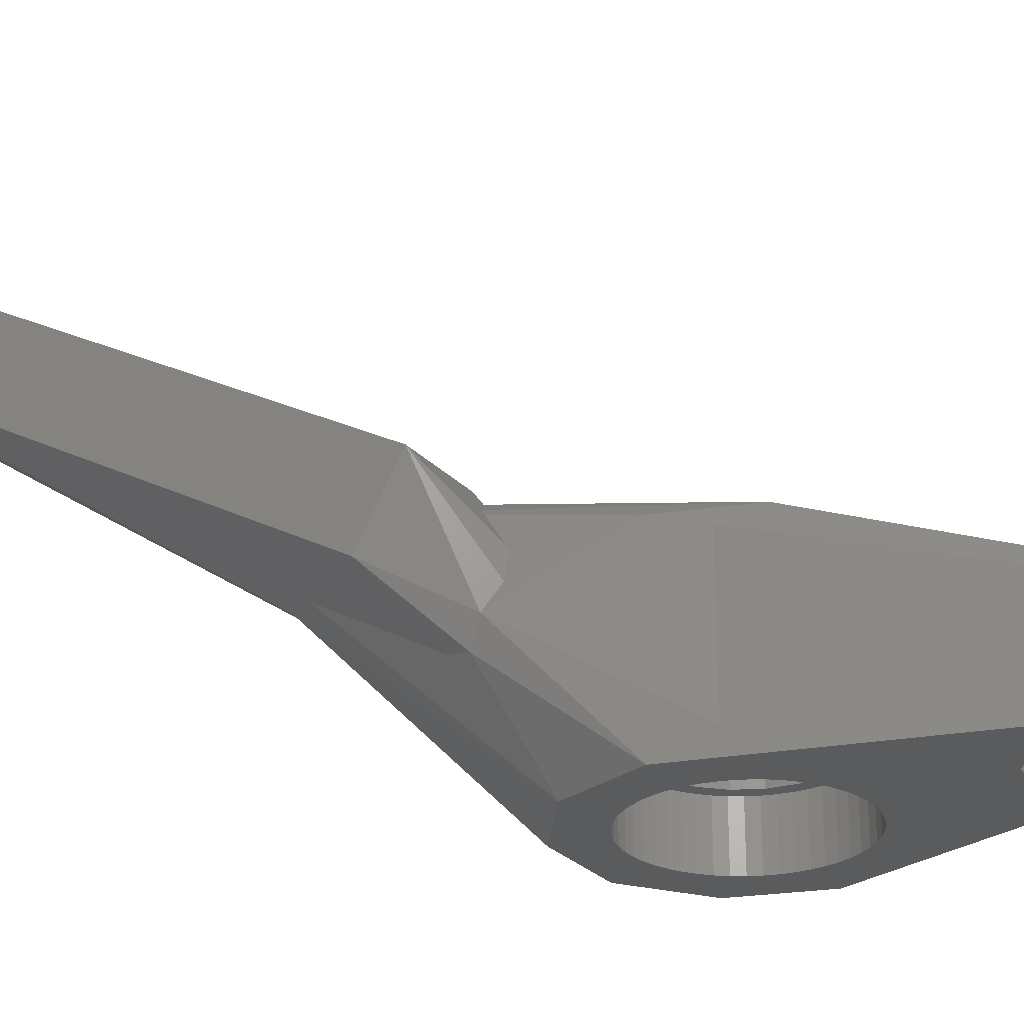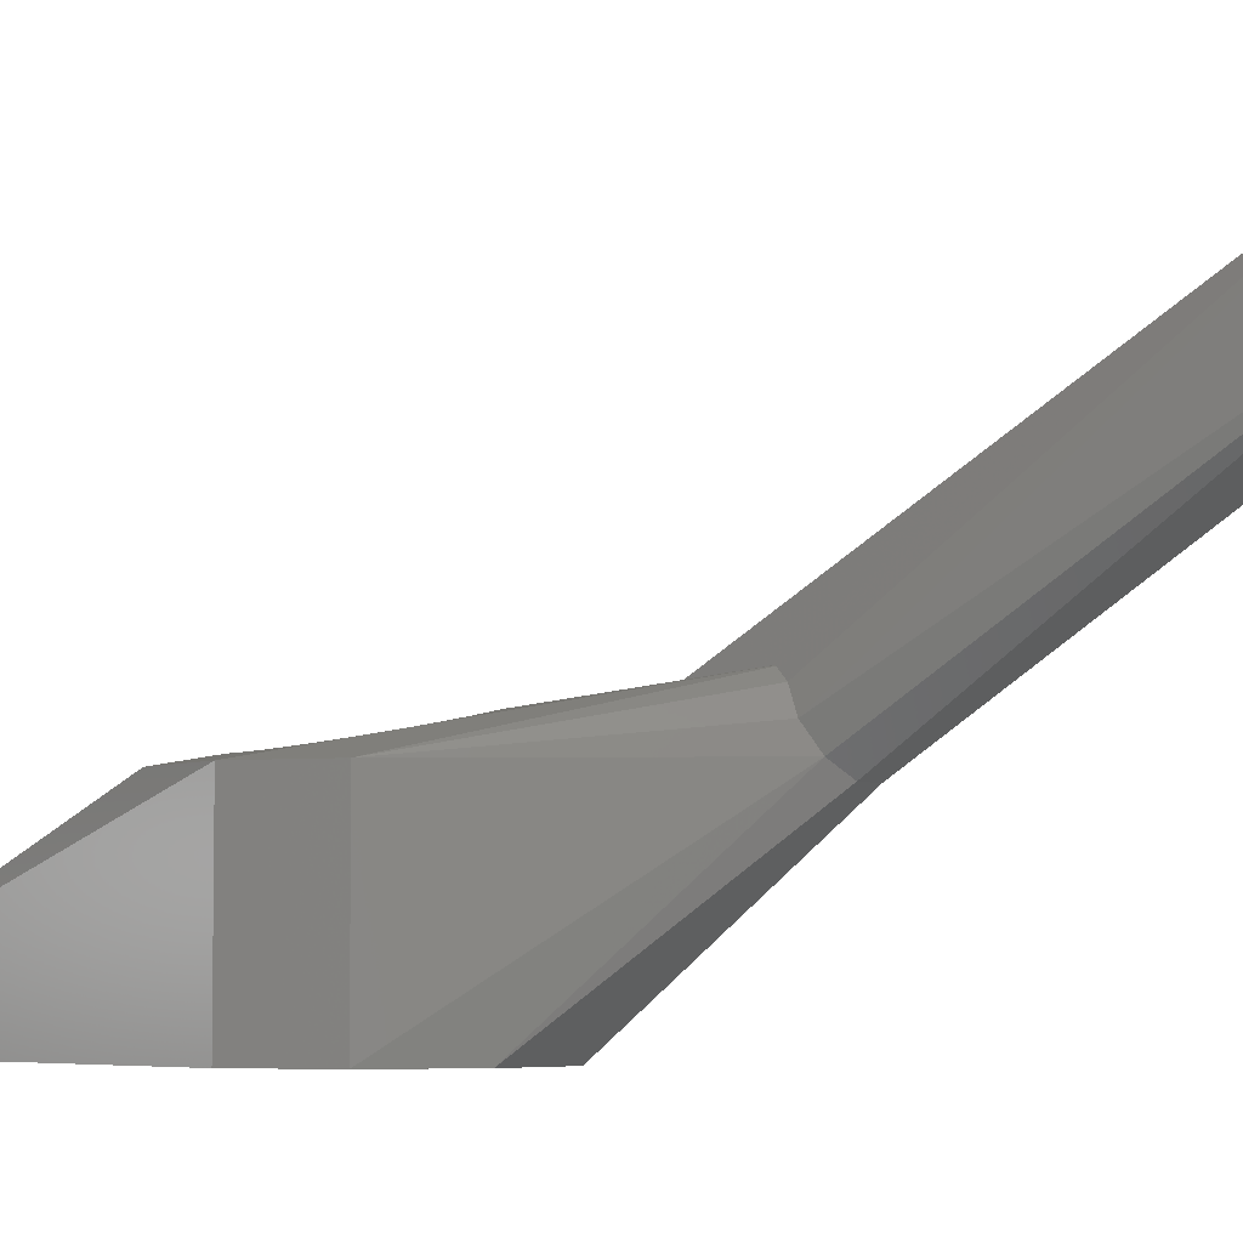
<metadata>
{"format":"stl","ext":"stl","renderer":"f3d","projection":"perspective","resolution":1024,"background":"white","views":[{"elev":-26.1,"azim":121.8,"up":"+Z"},{"elev":-5.2,"azim":-53.6,"up":"+Z"}]}
</metadata>
<code>
# stl→obj: 372 verts, 754 faces
v -0.4944 23.88 0
v -0.4944 23.88 10.6
v 0.4944 23.88 0
v 0.6907 10.98 0
v 0.4944 23.88 10.6
v 1.65 22.54 10.6
v -0.4944 26.92 0
v -0.4944 36.58 0
v 0.4944 36.58 0
v 0.4944 26.92 0
v 0.4944 26.92 10.6
v -0.4944 26.92 10.6
v 1.65 28.26 10.6
v -0.4944 36.58 10.6
v 0.4944 36.58 10.6
v 1.65 35.24 10.6
v -0.4944 39.62 0
v 0.4944 39.62 0
v 0.4944 39.62 10.6
v -0.4944 39.62 10.6
v 1.638 43.14 0
v 1.65 40.96 10.6
v -0.6907 -10.98 0
v -0.6907 -10.98 7.1
v 0.6907 -10.98 0
v 5.099 -15.69 0
v -0.6907 -10.98 17.1
v -0.6907 -10.98 24.86
v 0.6907 -10.98 17.1
v 0 -9.5 17.1
v 0.6907 -10.98 25.12
v 13.1 -26.72 28.44
v 0 -9.5 7.1
v 0.6907 -10.98 7.1
v -0.6907 10.98 0
v 0.6907 10.98 7.1
v -0.6907 10.98 7.1
v -0.6907 10.98 17.1
v 0 9.5 17.1
v 0.6907 10.98 17.1
v 0.6907 10.98 22.02
v -0.6907 10.98 22.02
v 5.099 15.69 21.2
v 0 9.5 7.1
v -1.294 24.46 0
v -1.294 24.46 10.6
v -1.294 26.34 0
v -1.294 26.34 10.6
v -1.294 37.16 0
v -1.294 37.16 10.6
v -1.294 39.04 0
v -1.294 39.04 10.6
v -1.6 25.4 0
v -1.6 25.4 10.6
v -1.6 38.1 0
v -1.6 38.1 10.6
v -1.638 43.14 0
v -1.638 43.14 10.6
v 1.638 43.14 10.6
v 1.65 40.96 11.44
v -1.65 22.54 10.6
v -1.65 22.54 18.55
v 1.65 22.54 18.55
v -1.65 28.26 10.6
v 1.65 28.26 16.35
v -1.65 28.26 16.35
v -1.65 35.24 13.65
v -1.65 35.24 10.6
v 1.65 35.24 13.65
v -1.65 40.96 10.6
v -1.65 40.96 11.44
v -1.986 40.38 11.67
v -10.23 -4.049 0
v -10.23 -4.049 7.1
v -9.639 -5.299 7.1
v -9.639 -5.299 0
v -10.23 -4.049 17.1
v -10.23 -4.049 22.63
v -9.639 -5.299 17.1
v -9.035 -2.936 17.1
v -9.639 -5.299 22.82
v -9.035 -2.936 7.1
v -10.23 4.049 0
v -9.639 5.299 0
v -10.23 4.049 7.1
v -10.23 4.049 17.1
v -9.035 2.936 17.1
v -9.639 5.299 17.1
v -9.82 4.916 22.16
v -10.23 4.049 22.14
v -9.639 5.299 7.1
v -9.035 2.936 7.1
v -10.65 -2.736 0
v -10.65 -2.736 7.1
v -10.65 -2.736 17.1
v -10.65 -2.736 22.47
v -10.65 2.736 0
v -10.65 2.736 7.1
v -10.65 2.736 17.1
v -10.65 2.736 22.14
v -10.91 -1.379 0
v -10.91 -1.379 7.1
v -10.91 -1.379 17.1
v -10.91 -1.379 22.34
v -9.5 0 17.1
v -9.5 0 7.1
v -10.91 1.379 0
v -10.91 1.379 7.1
v -10.91 1.379 17.1
v -10.91 1.379 22.17
v -11 0 0
v -11 0 7.1
v -11 0 17.1
v -11 0 22.24
v -13.35 -9.698 0
v -5.099 -15.69 0
v 11.71 -31.94 21.68
v -7.012 -8.476 0
v -8.019 -7.53 0
v -8.899 -6.466 0
v -13.35 -9.698 21.2
v 10.7 -30.38 24.38
v 11.71 -28.82 27.08
v 12.8 -27.24 28.18
v 12.99 -26.96 28.37
v -13.35 9.698 21.2
v -4.288 41.22 10.6
v -3.3 38.1 12.23
v -5.099 15.69 21.2
v -7.012 8.476 21.96
v -8.019 7.53 21.99
v -8.899 6.466 22.05
v -9.639 5.299 22.13
v -16.5 0 0
v -16.5 0 21.2
v -5.3 38.1 10.6
v -5.3 38.1 0
v -8.899 6.466 0
v -7.012 -8.476 23.51
v -8.019 -7.53 23.27
v -8.899 -6.466 23.03
v -2.061 -10.81 0
v -2.061 -10.81 7.1
v -2.061 -10.81 17.1
v -2.061 -10.81 24.59
v -2.061 10.81 0
v -2.061 10.81 7.1
v -2.061 10.81 17.1
v -2.061 10.81 22.05
v -2.457 36.64 13.11
v -2.827 10.61 22.08
v -2.936 -9.035 17.1
v -2.936 -9.035 7.1
v -2.936 9.035 17.1
v -2.936 9.035 7.1
v -3.3 25.4 10.6
v -3.3 25.4 17.45
v -3.3 38.1 10.6
v -3.399 -10.46 0
v -3.399 -10.46 7.1
v -3.399 -10.46 17.1
v -3.399 -10.46 24.32
v -3.399 10.46 0
v -3.399 10.46 7.1
v -3.399 10.46 17.1
v -3.399 10.46 22.05
v -4.288 41.22 0
v -4.684 -9.953 0
v -4.684 -9.953 7.1
v -4.684 -9.953 17.1
v -4.684 -9.953 24.05
v -4.684 9.953 0
v -4.684 9.953 7.1
v -4.684 9.953 17.1
v -4.684 9.953 21.99
v 14.36 -32.9 20.01
v -5.584 -7.686 17.1
v -5.584 -7.686 7.1
v -5.584 7.686 17.1
v -5.584 7.686 7.1
v -5.894 -9.288 0
v -5.894 -9.288 7.1
v -5.894 -9.288 17.1
v -5.894 -9.288 23.78
v -5.894 9.288 0
v -5.894 9.288 7.1
v -5.894 9.288 17.1
v -5.894 9.288 21.96
v -7.012 -8.476 7.1
v -7.012 -8.476 17.1
v -7.012 8.476 0
v -7.012 8.476 7.1
v -7.012 8.476 17.1
v -7.686 -5.584 7.1
v -7.686 -5.584 17.1
v -7.686 5.584 17.1
v -7.686 5.584 7.1
v -8.019 -7.53 7.1
v -8.019 -7.53 17.1
v -8.019 7.53 0
v -8.019 7.53 7.1
v -8.019 7.53 17.1
v -8.899 -6.466 7.1
v -8.899 -6.466 17.1
v -8.899 6.466 7.1
v -8.899 6.466 17.1
v 2.061 -10.81 17.1
v 2.936 -9.035 17.1
v 2.936 -9.035 7.1
v 2.061 -10.81 7.1
v 2.061 10.81 17.1
v 2.936 9.035 17.1
v 2.061 10.81 7.1
v 2.936 9.035 7.1
v 1.294 24.46 0
v 3.399 10.46 0
v 2.061 10.81 0
v 1.294 24.46 10.6
v 1.294 37.16 0
v 1.294 26.34 0
v 1.294 26.34 10.6
v 1.294 37.16 10.6
v 1.294 39.04 0
v 1.294 39.04 10.6
v 2.061 -10.81 0
v 1.803 -10.84 25.33
v 13.22 -26.32 28.44
v 2.061 10.81 22.05
v 1.6 25.4 10.6
v 1.6 25.4 0
v 7.012 8.476 0
v 4.684 9.953 0
v 5.894 9.288 0
v 3.3 25.4 10.6
v 5.3 38.1 0
v 1.6 38.1 10.6
v 1.6 38.1 0
v 3.3 38.1 10.6
v 4.288 41.22 0
v 8.019 7.53 0
v 1.986 40.38 11.67
v 3.3 38.1 12.23
v 13.35 9.698 21.2
v 4.288 41.22 10.6
v 3.3 25.4 17.45
v 2.457 36.64 13.11
v 13.39 -25.68 28.37
v 2.061 -10.81 25.35
v 10.23 -4.049 0
v 10.23 -4.049 7.1
v 10.65 -2.736 7.1
v 10.65 -2.736 0
v 13.35 -9.698 0
v 10.23 -4.049 17.1
v 10.23 -4.049 24.62
v 10.52 -3.144 24.46
v 10.65 -2.736 24.35
v 10.65 -2.736 17.1
v 14.95 -18.52 27.13
v 10.23 4.049 0
v 10.65 2.736 0
v 10.23 4.049 7.1
v 16.5 0 0
v 10.23 4.049 17.1
v 10.65 2.736 17.1
v 10.23 4.049 22.93
v 10.65 2.736 23.15
v 10.65 2.736 7.1
v 15.48 -15.51 26.38
v 15.75 -15.17 26.27
v 16.18 -15.11 26.18
v 10.91 -1.379 7.1
v 10.91 -1.379 0
v 10.91 -1.379 24.01
v 10.91 -1.379 17.1
v 10.91 1.379 0
v 10.91 1.379 17.1
v 10.91 1.379 23.41
v 10.91 1.379 7.1
v 16 -81.82 54.08
v 16 -76.82 62.74
v 11 0 7.1
v 11 0 0
v 11 0 23.7
v 11 0 17.1
v 20.29 -13.58 11.08
v 17.64 -32.9 20.01
v 19.63 -16.13 11.72
v 19.63 -29.84 19.64
v 17.65 -14.18 24.84
v 16.5 0 21.2
v 21.3 -12.02 13.78
v 14.8 5.722 19.73
v 16 -16.2 27.74
v 14.87 5.537 19.66
v 14.87 5.537 2.641
v 26 -16.2 27.74
v 26 -76.82 62.74
v 26 -81.82 54.08
v 18.28 -13.56 23.97
v 19.14 -10.71 19.87
v 20.29 -10.46 16.48
v 26 -21.2 19.08
v 3.399 -10.46 0
v 3.399 -10.46 17.1
v 3.399 -10.46 25.43
v 3.399 -10.46 7.1
v 3.399 10.46 7.1
v 3.399 10.46 17.1
v 3.399 10.46 22.11
v 4.684 -9.953 17.1
v 5.584 -7.686 17.1
v 5.584 -7.686 7.1
v 4.684 -9.953 7.1
v 4.684 9.953 17.1
v 5.584 7.686 17.1
v 4.684 9.953 7.1
v 5.584 7.686 7.1
v 20.72 -12.92 12.22
v 4.684 -9.953 0
v 4.684 -9.953 25.48
v 4.684 9.953 22.19
v 5.3 38.1 10.6
v 5.894 -9.288 0
v 5.894 -9.288 17.1
v 5.894 -9.288 25.51
v 5.894 -9.288 7.1
v 5.894 9.288 7.1
v 5.894 9.288 17.1
v 5.894 9.288 22.31
v 7.012 8.476 22.45
v 7.238 8.263 22.49
v 8.899 6.466 0
v 7.012 -8.476 17.1
v 8.019 -7.53 17.1
v 7.686 -5.584 17.1
v 7.012 -8.476 7.1
v 7.686 -5.584 7.1
v 8.019 -7.53 7.1
v 7.012 8.476 17.1
v 7.686 5.584 17.1
v 8.019 7.53 17.1
v 7.686 5.584 7.1
v 7.012 8.476 7.1
v 8.019 7.53 7.1
v 7.012 -8.476 0
v 7.012 -8.476 25.39
v 6.022 -9.195 25.51
v 8.019 -7.53 0
v 8.019 -7.53 25.22
v 8.019 7.53 22.52
v 8.899 -6.466 17.1
v 9.639 -5.299 17.1
v 9.035 -2.936 17.1
v 8.899 -6.466 7.1
v 9.035 -2.936 7.1
v 9.639 -5.299 7.1
v 8.899 6.466 17.1
v 9.035 2.936 17.1
v 9.639 5.299 17.1
v 9.035 2.936 7.1
v 8.899 6.466 7.1
v 9.639 5.299 7.1
v 8.899 -6.466 0
v 8.899 -6.466 25.04
v 8.899 6.466 22.62
v 9.639 -5.299 0
v 9.639 -5.299 24.84
v 9.639 5.299 0
v 9.639 5.299 22.75
v 9.5 0 17.1
v 9.5 0 7.1
f 1 2 3
f 1 3 4
f 2 5 3
f 2 6 5
f 7 8 9
f 7 10 11
f 7 11 12
f 7 9 10
f 12 11 13
f 8 14 9
f 14 15 9
f 14 16 15
f 17 18 19
f 17 19 20
f 17 21 18
f 20 19 22
f 23 24 25
f 23 25 26
f 27 28 29
f 27 29 30
f 28 31 29
f 28 32 31
f 24 33 34
f 24 34 25
f 35 1 4
f 35 4 36
f 35 36 37
f 38 39 40
f 38 40 41
f 38 41 42
f 42 41 43
f 37 36 44
f 45 46 1
f 46 2 1
f 47 7 12
f 47 12 48
f 47 8 7
f 47 49 8
f 49 50 8
f 50 14 8
f 51 17 20
f 51 20 52
f 53 46 45
f 53 47 54
f 53 54 46
f 54 47 48
f 55 50 49
f 55 51 56
f 55 56 50
f 56 51 52
f 57 17 51
f 57 51 55
f 57 58 21
f 57 21 17
f 58 59 21
f 58 60 59
f 61 2 46
f 61 62 6
f 61 6 2
f 62 63 6
f 62 43 63
f 64 12 13
f 64 48 12
f 64 13 65
f 64 65 66
f 66 65 67
f 68 14 50
f 68 67 16
f 68 16 14
f 67 65 69
f 67 69 16
f 70 20 22
f 70 52 20
f 70 22 60
f 70 60 71
f 71 60 58
f 72 70 71
f 72 71 58
f 73 74 75
f 73 75 76
f 77 78 79
f 77 79 80
f 78 81 79
f 74 82 75
f 83 84 85
f 86 87 88
f 86 88 89
f 86 89 90
f 85 84 91
f 85 91 92
f 93 74 73
f 93 94 74
f 95 77 80
f 95 96 77
f 96 78 77
f 94 82 74
f 97 83 98
f 99 86 100
f 99 87 86
f 100 86 90
f 98 83 85
f 98 85 92
f 101 94 93
f 101 102 94
f 103 95 80
f 103 104 95
f 103 80 105
f 104 96 95
f 102 82 94
f 102 106 82
f 107 97 108
f 109 99 100
f 109 100 110
f 109 87 99
f 109 105 87
f 108 97 98
f 108 98 92
f 108 92 106
f 111 102 101
f 111 107 112
f 111 112 102
f 113 103 105
f 113 109 110
f 113 110 114
f 113 114 103
f 113 105 109
f 114 104 103
f 112 107 108
f 112 108 106
f 112 106 102
f 115 73 76
f 115 93 73
f 115 116 117
f 115 118 116
f 115 119 118
f 115 120 119
f 115 76 120
f 115 117 121
f 121 122 123
f 121 123 124
f 121 117 122
f 121 124 125
f 121 125 32
f 126 58 127
f 126 90 89
f 126 100 90
f 126 128 58
f 126 129 128
f 126 130 129
f 126 131 130
f 126 132 131
f 126 133 132
f 126 89 133
f 134 83 97
f 134 93 115
f 134 97 107
f 134 101 93
f 134 107 111
f 134 111 101
f 134 115 135
f 134 135 136
f 134 137 138
f 134 136 137
f 134 138 84
f 134 84 83
f 135 78 96
f 135 96 104
f 135 100 126
f 135 104 114
f 135 110 100
f 135 114 110
f 135 115 121
f 135 121 32
f 135 126 127
f 135 127 136
f 135 139 140
f 135 140 141
f 135 141 81
f 135 81 78
f 135 32 139
f 142 143 23
f 144 27 30
f 144 145 27
f 145 28 27
f 145 32 28
f 143 24 23
f 143 33 24
f 146 1 35
f 146 35 37
f 146 37 147
f 148 38 42
f 148 42 149
f 148 39 38
f 147 37 44
f 150 66 67
f 150 67 68
f 151 148 149
f 152 144 30
f 152 30 33
f 153 152 33
f 153 33 143
f 154 39 148
f 155 147 44
f 155 39 154
f 155 44 39
f 156 46 54
f 156 48 64
f 156 54 48
f 156 61 46
f 156 64 66
f 156 66 157
f 156 157 61
f 157 62 61
f 157 66 150
f 158 50 56
f 158 52 70
f 158 56 52
f 158 68 50
f 158 70 72
f 158 72 128
f 158 128 68
f 128 72 58
f 128 150 68
f 159 160 142
f 161 144 152
f 161 162 144
f 162 145 144
f 162 32 145
f 160 143 142
f 160 153 143
f 163 1 146
f 163 45 1
f 163 146 147
f 163 147 164
f 165 148 151
f 165 151 166
f 165 154 148
f 164 147 155
f 167 57 55
f 167 127 57
f 127 58 57
f 168 169 159
f 170 161 152
f 170 171 161
f 171 162 161
f 171 32 162
f 169 153 160
f 169 160 159
f 172 45 163
f 172 163 164
f 172 164 173
f 174 154 165
f 174 165 175
f 175 165 166
f 173 164 155
f 116 23 26
f 116 142 23
f 116 159 142
f 116 168 159
f 116 176 117
f 116 26 176
f 129 42 43
f 129 62 157
f 129 149 42
f 129 150 128
f 129 151 149
f 129 157 150
f 129 166 151
f 129 175 166
f 129 43 62
f 137 47 53
f 137 49 47
f 137 55 49
f 137 167 55
f 137 127 167
f 137 136 127
f 177 152 153
f 177 170 152
f 178 153 169
f 178 177 153
f 179 154 174
f 180 154 179
f 180 155 154
f 180 173 155
f 181 168 116
f 181 182 168
f 183 170 177
f 183 184 170
f 184 171 170
f 184 32 171
f 182 169 168
f 182 178 169
f 185 45 172
f 185 172 173
f 185 173 186
f 187 174 188
f 187 179 174
f 188 174 175
f 188 175 129
f 186 173 180
f 118 181 116
f 118 189 181
f 190 183 177
f 190 139 183
f 139 184 183
f 139 32 184
f 189 178 182
f 189 182 181
f 191 45 185
f 191 53 45
f 191 185 186
f 191 186 192
f 193 179 187
f 193 187 188
f 193 188 130
f 130 188 129
f 192 186 180
f 194 177 178
f 194 195 177
f 196 180 179
f 197 180 196
f 119 198 118
f 199 177 195
f 199 190 177
f 199 140 190
f 140 139 190
f 198 178 189
f 198 189 118
f 198 194 178
f 200 53 191
f 200 137 53
f 200 191 192
f 200 192 201
f 202 179 193
f 202 193 130
f 202 130 131
f 202 196 179
f 201 180 197
f 201 192 180
f 120 198 119
f 120 203 198
f 204 199 195
f 204 141 199
f 141 140 199
f 203 194 198
f 138 137 200
f 138 200 205
f 206 196 202
f 206 202 131
f 206 131 132
f 205 200 201
f 205 201 197
f 82 195 194
f 82 80 195
f 87 197 196
f 92 197 87
f 105 92 87
f 106 80 82
f 106 92 105
f 106 105 80
f 76 203 120
f 76 75 203
f 79 195 80
f 79 204 195
f 79 81 204
f 81 141 204
f 75 194 203
f 75 82 194
f 84 138 91
f 88 196 206
f 88 206 132
f 88 132 133
f 88 87 196
f 91 197 92
f 91 138 205
f 91 205 197
f 89 88 133
f 30 29 207
f 30 207 208
f 30 208 209
f 33 30 209
f 33 210 34
f 33 209 210
f 39 211 40
f 39 212 211
f 44 36 213
f 44 213 214
f 44 212 39
f 44 214 212
f 3 5 215
f 3 215 216
f 3 217 4
f 3 216 217
f 5 218 215
f 5 6 218
f 10 9 219
f 10 220 221
f 10 221 11
f 10 219 220
f 11 221 13
f 9 15 219
f 15 222 219
f 15 16 222
f 18 223 224
f 18 224 19
f 18 21 223
f 19 224 22
f 25 34 225
f 25 225 26
f 29 31 207
f 31 226 207
f 31 32 227
f 31 227 226
f 34 210 225
f 4 217 213
f 4 213 36
f 40 211 41
f 41 211 228
f 41 228 43
f 215 218 229
f 215 230 231
f 215 229 230
f 215 232 216
f 215 233 232
f 215 231 233
f 218 6 234
f 218 234 229
f 220 219 235
f 220 230 221
f 220 235 230
f 221 230 229
f 221 229 234
f 221 234 13
f 219 222 236
f 219 237 235
f 219 236 237
f 222 16 238
f 222 238 236
f 223 237 224
f 223 21 239
f 223 239 237
f 224 237 236
f 224 236 238
f 224 238 22
f 230 235 240
f 230 240 231
f 237 239 235
f 21 59 239
f 59 60 241
f 59 241 242
f 59 243 244
f 59 242 243
f 59 244 239
f 6 63 245
f 6 245 234
f 63 43 245
f 13 234 65
f 65 246 69
f 65 234 245
f 65 245 246
f 16 69 246
f 16 246 242
f 16 242 238
f 22 241 60
f 22 238 241
f 226 227 247
f 226 247 248
f 226 248 207
f 241 238 242
f 249 250 251
f 249 252 253
f 249 251 252
f 254 255 256
f 254 256 257
f 254 257 258
f 255 259 256
f 260 261 262
f 260 263 261
f 264 265 266
f 266 265 267
f 266 267 243
f 262 261 268
f 256 259 269
f 256 269 270
f 256 270 271
f 256 271 257
f 252 251 272
f 252 273 263
f 252 272 273
f 252 263 253
f 258 257 274
f 258 274 275
f 257 271 274
f 261 276 268
f 261 263 276
f 265 277 267
f 267 277 278
f 267 278 243
f 268 276 279
f 122 117 280
f 122 281 123
f 122 280 281
f 273 272 282
f 273 283 263
f 273 282 283
f 275 274 284
f 275 284 285
f 274 271 284
f 276 283 279
f 276 263 283
f 277 285 278
f 278 285 284
f 278 284 243
f 279 283 282
f 284 271 243
f 123 281 124
f 117 176 280
f 124 281 125
f 125 281 32
f 32 281 227
f 227 281 247
f 253 263 286
f 253 287 287
f 253 288 289
f 253 289 287
f 253 286 288
f 243 271 290
f 243 291 292
f 243 290 291
f 243 292 293
f 247 294 259
f 247 281 294
f 176 287 280
f 293 292 295
f 296 295 292
f 296 292 263
f 259 294 269
f 269 294 270
f 270 294 271
f 294 290 271
f 294 297 290
f 294 298 297
f 281 298 294
f 280 287 299
f 280 298 281
f 280 299 298
f 263 292 286
f 291 290 300
f 291 300 301
f 291 301 302
f 291 302 292
f 287 289 303
f 287 303 299
f 287 287 299
f 290 297 300
f 300 297 301
f 301 297 302
f 288 286 303
f 289 288 303
f 225 210 304
f 225 304 26
f 207 248 305
f 207 305 208
f 248 247 306
f 248 306 305
f 210 209 307
f 210 307 304
f 217 216 308
f 217 308 213
f 211 212 309
f 211 309 228
f 228 309 310
f 228 310 43
f 213 308 214
f 246 245 43
f 246 43 242
f 208 305 311
f 208 311 312
f 208 312 313
f 209 208 313
f 209 314 307
f 209 313 314
f 212 315 309
f 212 316 315
f 214 308 317
f 214 317 318
f 214 316 212
f 214 318 316
f 302 297 292
f 286 319 303
f 286 292 319
f 319 292 303
f 292 297 303
f 298 303 297
f 299 303 298
f 242 43 243
f 304 307 320
f 304 320 26
f 305 306 311
f 306 247 321
f 306 321 311
f 307 314 320
f 216 232 317
f 216 317 308
f 309 315 310
f 310 315 322
f 310 322 43
f 239 244 323
f 239 323 235
f 244 243 293
f 244 293 323
f 320 314 324
f 320 324 26
f 311 321 325
f 311 325 312
f 321 247 326
f 321 326 325
f 314 313 327
f 314 327 324
f 232 233 328
f 232 328 317
f 315 316 329
f 315 329 322
f 322 329 330
f 322 330 43
f 317 328 318
f 26 253 287
f 26 287 176
f 26 324 253
f 43 330 331
f 43 331 332
f 43 332 243
f 235 296 263
f 235 263 333
f 235 323 296
f 235 333 240
f 323 293 295
f 323 295 296
f 312 325 334
f 312 334 335
f 312 335 336
f 313 312 336
f 313 337 327
f 313 336 338
f 313 338 339
f 313 339 337
f 316 340 329
f 316 341 342
f 316 343 341
f 316 342 340
f 318 328 344
f 318 344 345
f 318 343 316
f 318 345 343
f 324 327 346
f 324 346 253
f 325 326 347
f 325 347 334
f 326 247 348
f 326 348 347
f 327 337 346
f 233 231 344
f 233 344 328
f 329 340 330
f 330 340 331
f 348 247 259
f 348 259 347
f 346 337 349
f 346 349 253
f 334 347 350
f 334 350 335
f 347 259 350
f 337 339 349
f 231 240 345
f 231 345 344
f 340 342 331
f 331 342 332
f 332 342 351
f 332 351 243
f 336 335 352
f 336 352 353
f 336 353 354
f 338 336 354
f 338 355 339
f 338 354 356
f 338 356 357
f 338 357 355
f 341 358 342
f 341 359 360
f 341 361 359
f 341 360 358
f 343 345 362
f 343 362 363
f 343 361 341
f 343 363 361
f 349 339 355
f 349 364 253
f 349 355 364
f 335 350 365
f 335 365 352
f 350 259 365
f 240 333 345
f 342 358 351
f 351 358 366
f 351 366 243
f 345 333 362
f 364 355 357
f 364 367 253
f 364 357 367
f 352 365 368
f 352 368 353
f 365 259 368
f 333 263 369
f 333 369 362
f 358 360 366
f 366 360 370
f 366 370 243
f 362 369 363
f 354 254 258
f 354 258 275
f 354 275 371
f 354 353 254
f 356 250 357
f 356 251 250
f 356 272 251
f 356 354 371
f 356 371 372
f 356 372 272
f 359 264 360
f 359 265 264
f 359 277 265
f 359 371 277
f 359 372 371
f 361 262 268
f 361 268 279
f 361 279 372
f 361 372 359
f 361 363 262
f 371 275 285
f 371 285 277
f 372 279 282
f 372 282 272
f 367 249 253
f 367 250 249
f 367 357 250
f 353 255 254
f 353 368 255
f 368 259 255
f 369 260 363
f 369 263 260
f 360 264 370
f 370 264 266
f 370 266 243
f 363 260 262

</code>
